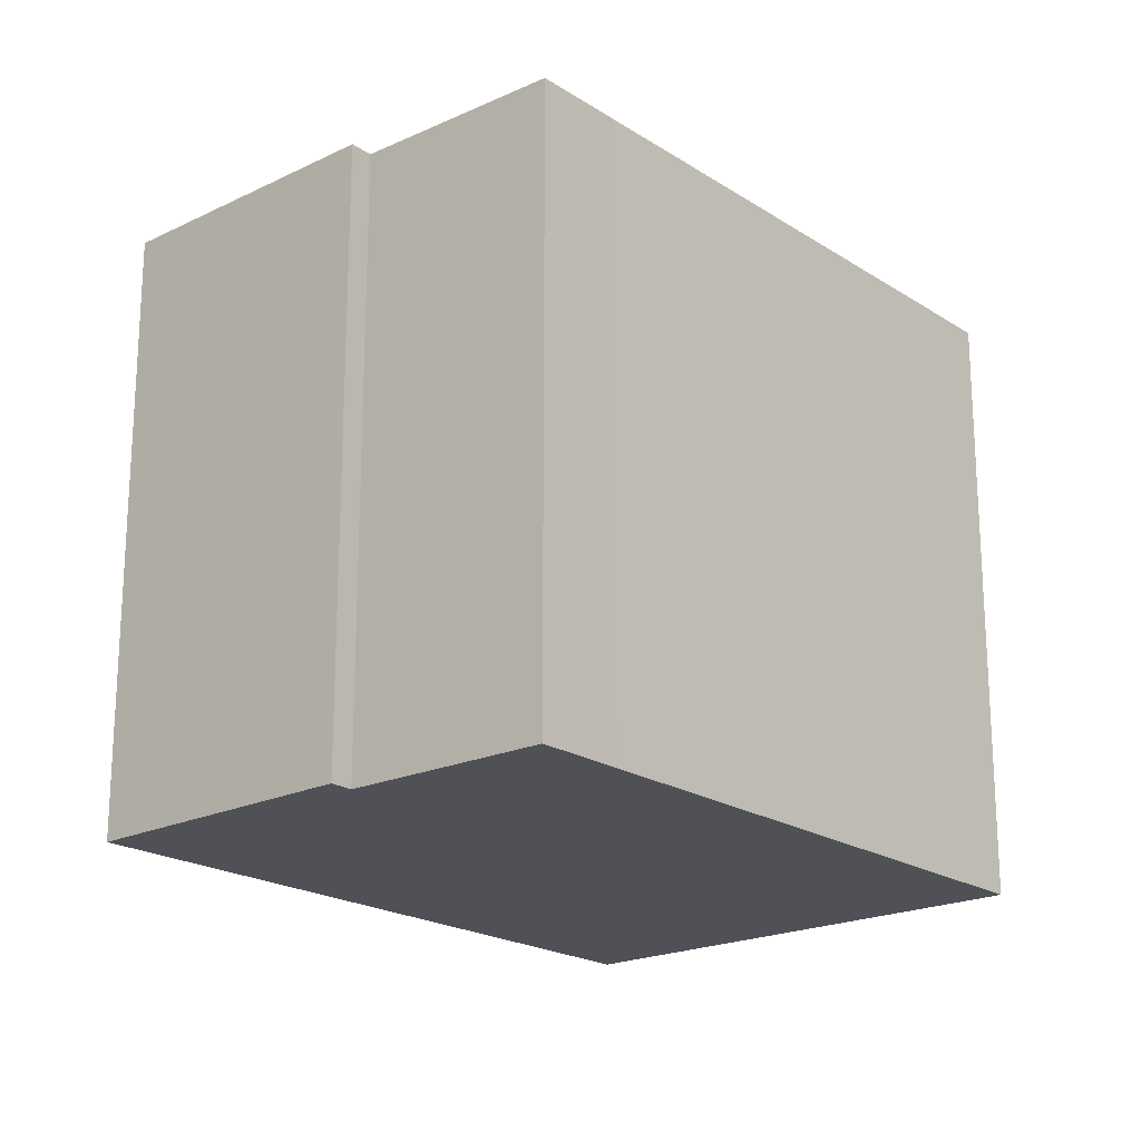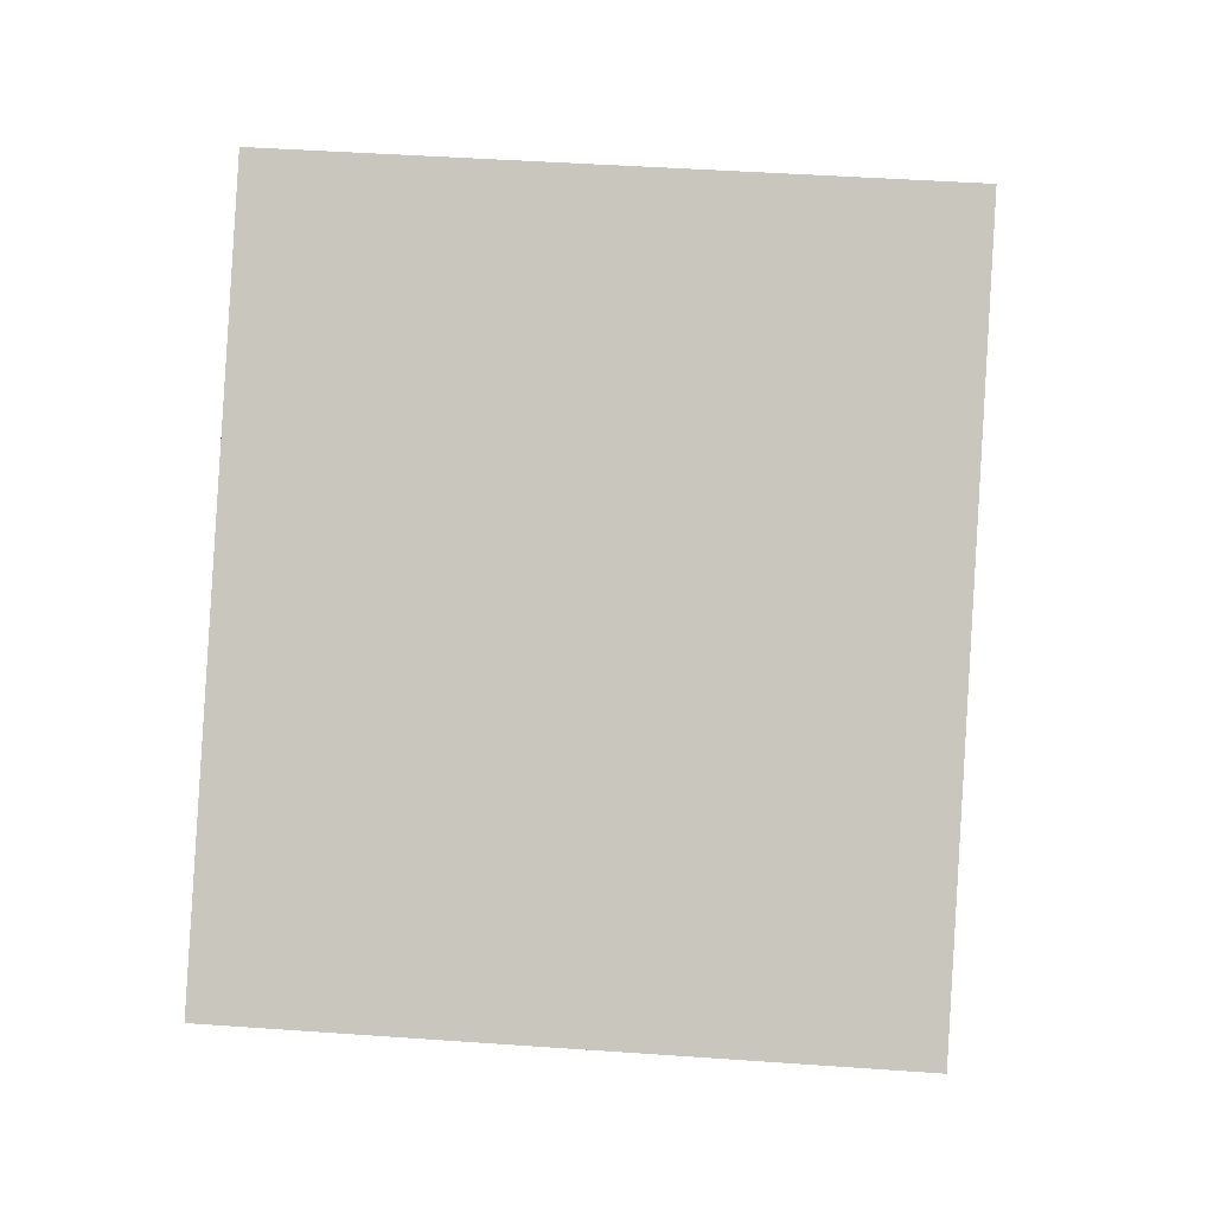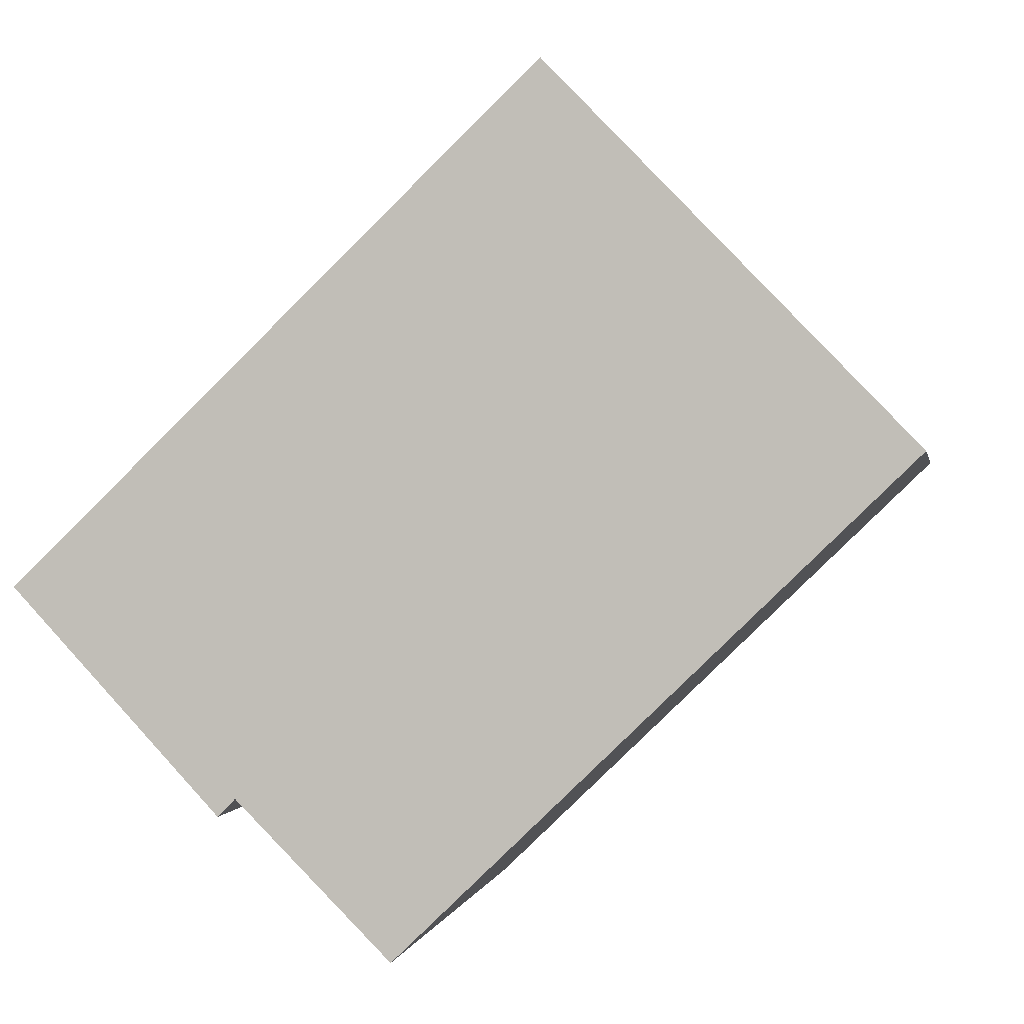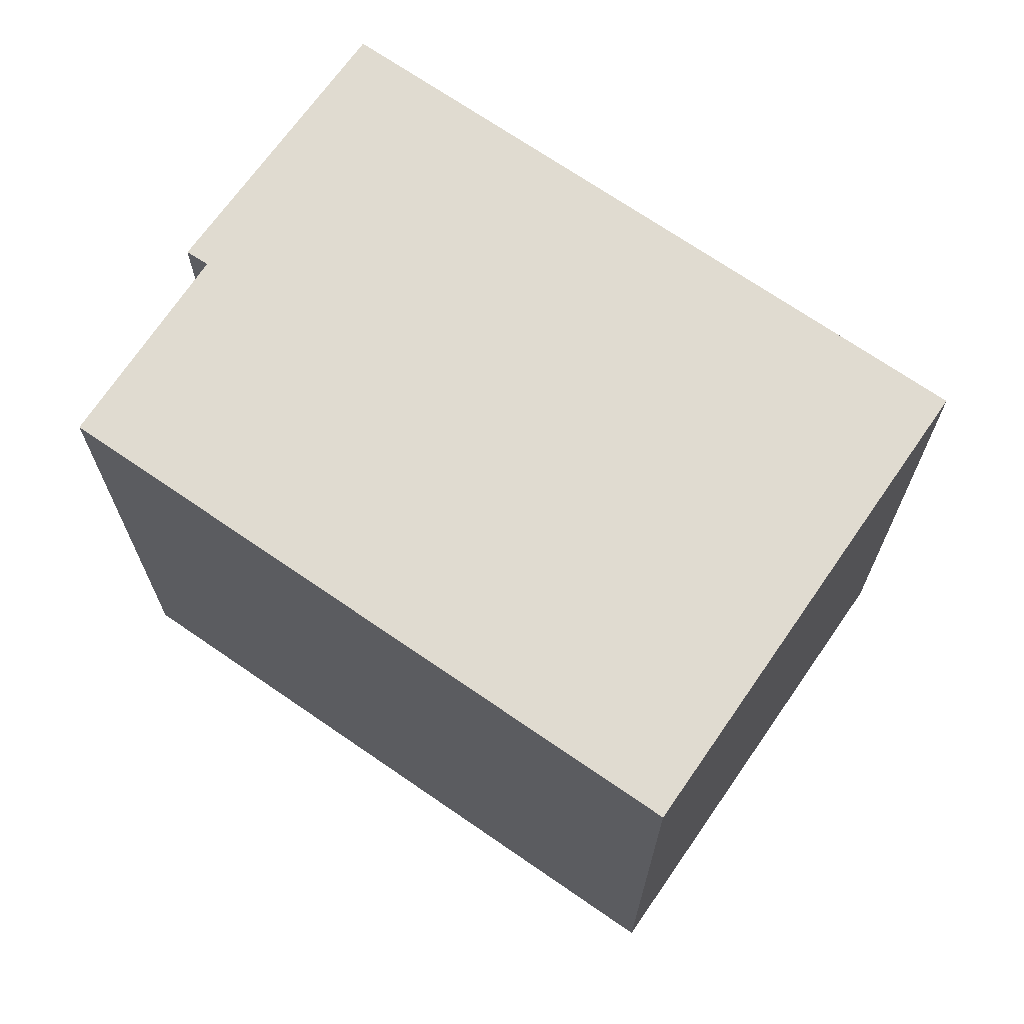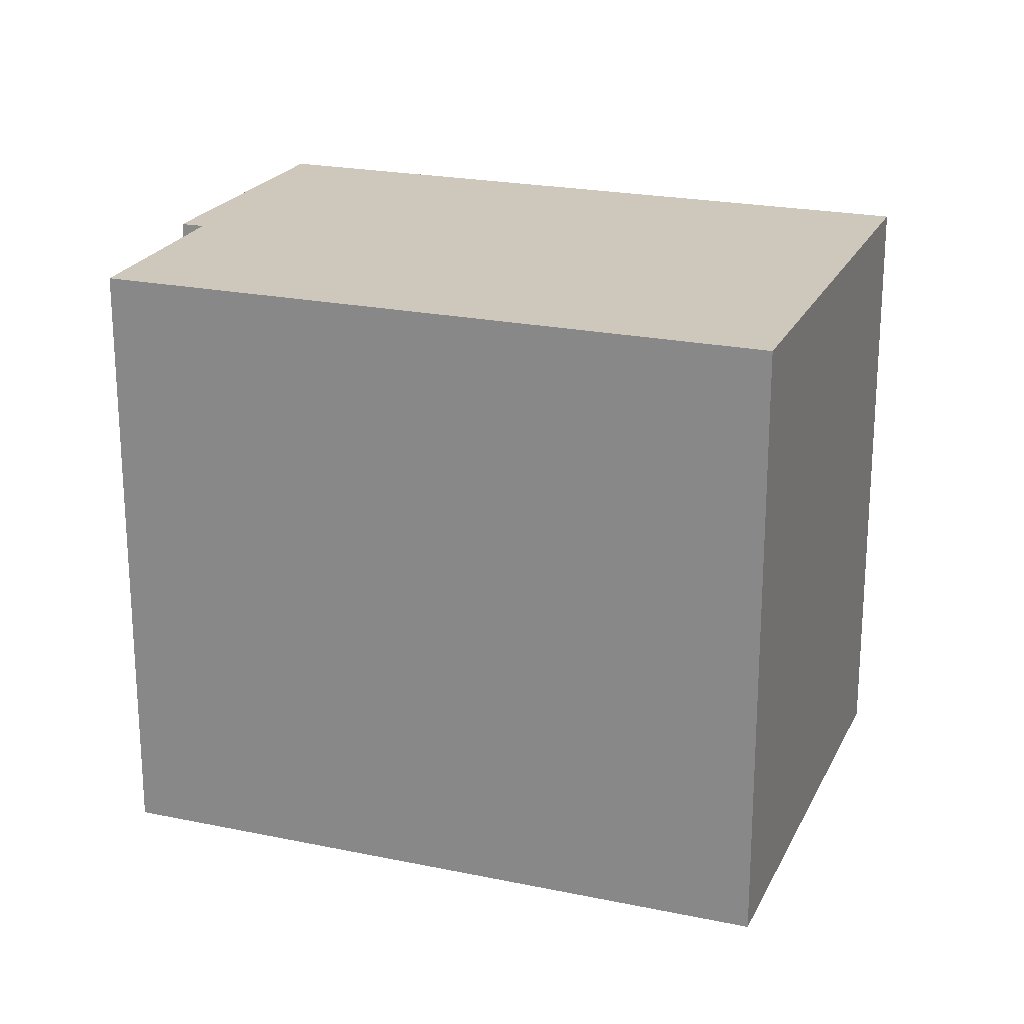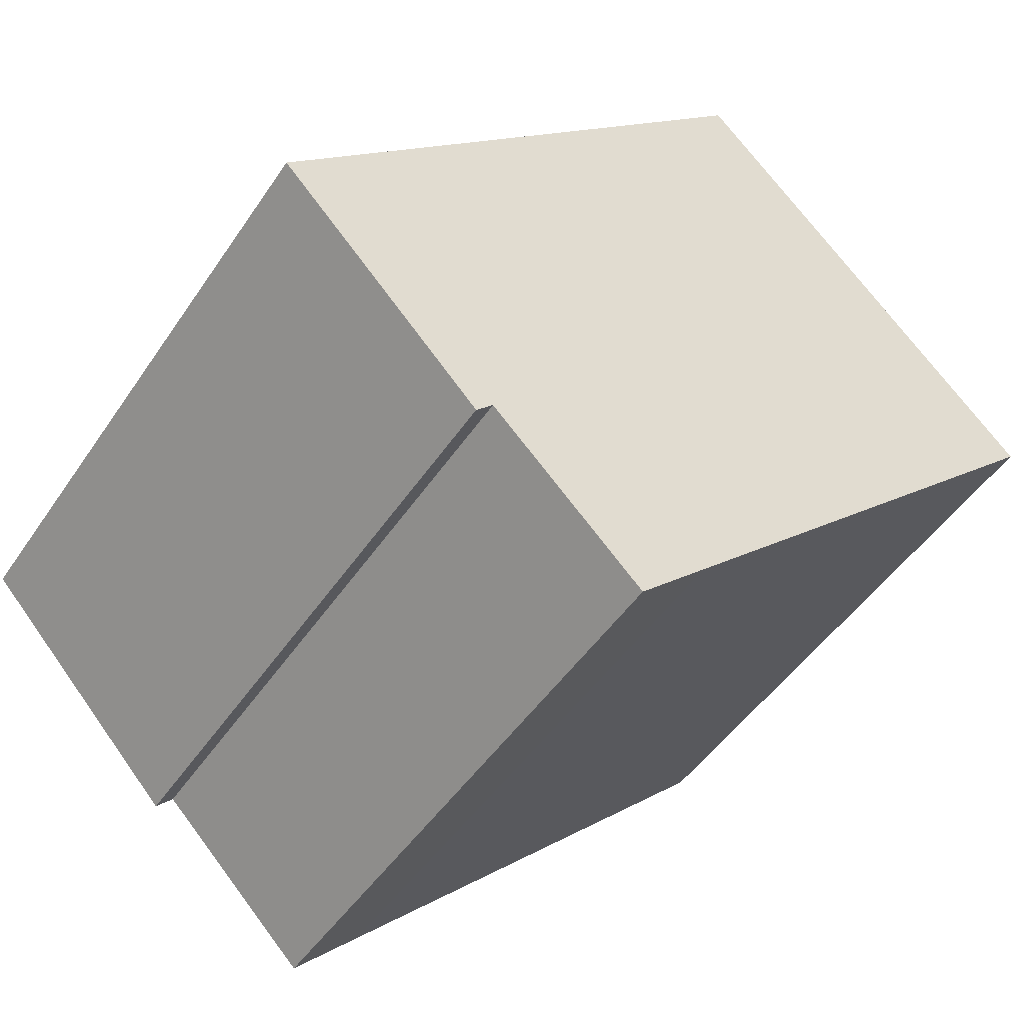
<metadata>
{"format":"obj","ext":"obj","renderer":"f3d","projection":"perspective","resolution":1024,"background":"white","views":[{"elev":-20.4,"azim":174.7,"up":"+Y"},{"elev":44.5,"azim":94.7,"up":"+Z"},{"elev":0.1,"azim":-170.1,"up":"+Z"},{"elev":70.0,"azim":-101.4,"up":"+Y"},{"elev":22.0,"azim":-115.9,"up":"+Y"},{"elev":-47.7,"azim":147.8,"up":"+Z"}]}
</metadata>
<code>
v  8.931 5.279e-16 -8.621
v  13.49 4.185e-16 -6.835
v  6.259 3.7e-16 -6.042
v  10.34 6.114e-16 -9.984
v  0 0 0
v  9.649 -3.348e-16 5.468
v  7.378 -4.687e-16 7.655
v  15.59 1.556e-17 -0.2541
v  5.278 3.12e-16 -5.095
v  18.1 1.631e-16 -2.664
v  13.85 4.408e-16 -7.199
v  7.378 12.82 7.654
v  5.278 12.82 -5.096
v  0.0002728 12.82 -0.0004065
v  6.259 12.82 -6.043
v  9.65 12.82 5.468
v  8.931 12.82 -8.622
v  15.59 12.82 -0.2546
v  10.34 12.82 -9.985
v  13.49 12.82 -6.835
v  13.85 12.82 -7.199
v  18.1 12.82 -2.665
g defaultobject
f 1 2 3
f 2 1 4
f 5 6 7
f 6 5 8
f 8 5 9
f 8 9 10
f 10 9 2
f 10 2 11
f 2 9 3
f 12 13 14
f 13 12 15
f 15 12 16
f 15 16 17
f 17 16 18
f 17 18 19
f 19 18 20
f 20 18 21
f 21 18 22
f 11 22 10
f 22 11 21
f 20 11 2
f 11 20 21
f 4 20 2
f 20 4 19
f 17 4 1
f 4 17 19
f 15 1 3
f 1 15 17
f 13 3 9
f 3 13 15
f 14 9 5
f 9 14 13
f 12 5 7
f 5 12 14
f 6 12 7
f 12 6 16
f 8 16 6
f 16 8 18
f 10 18 8
f 18 10 22

</code>
